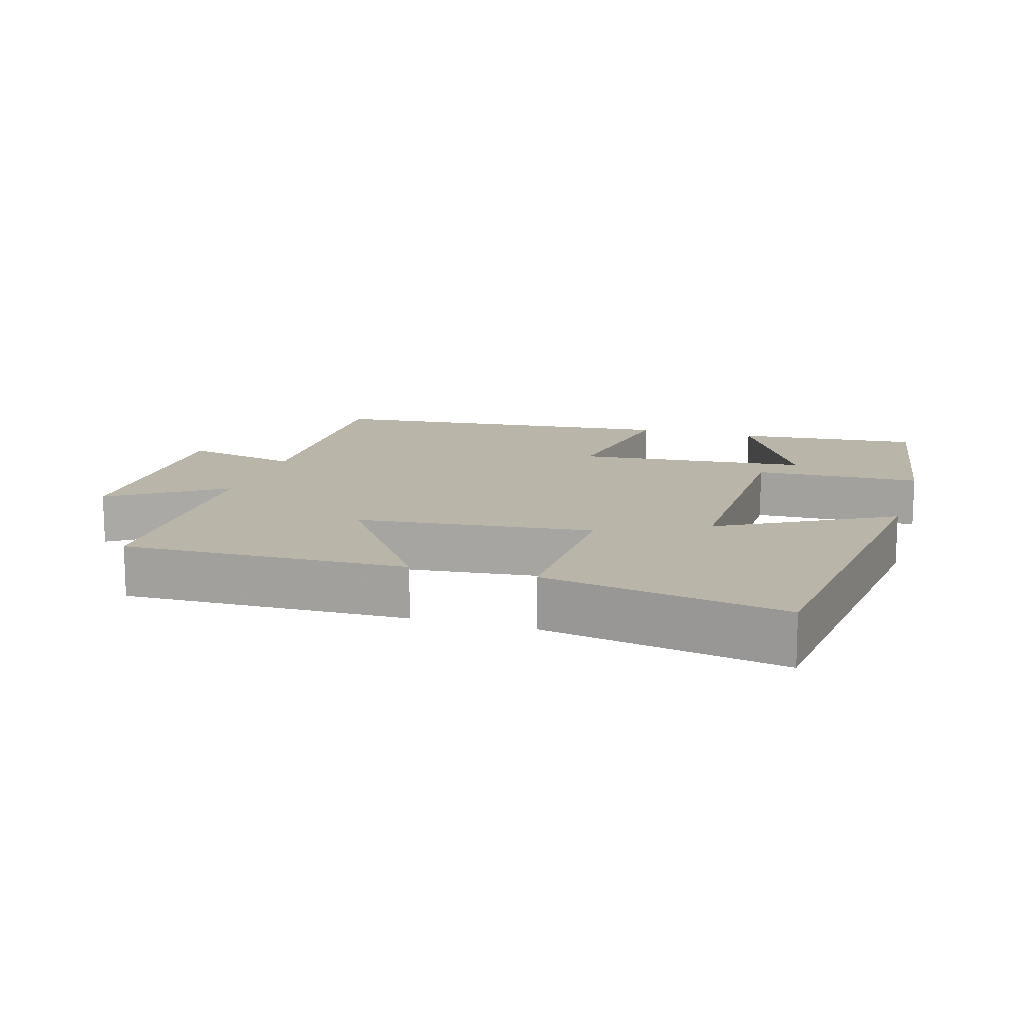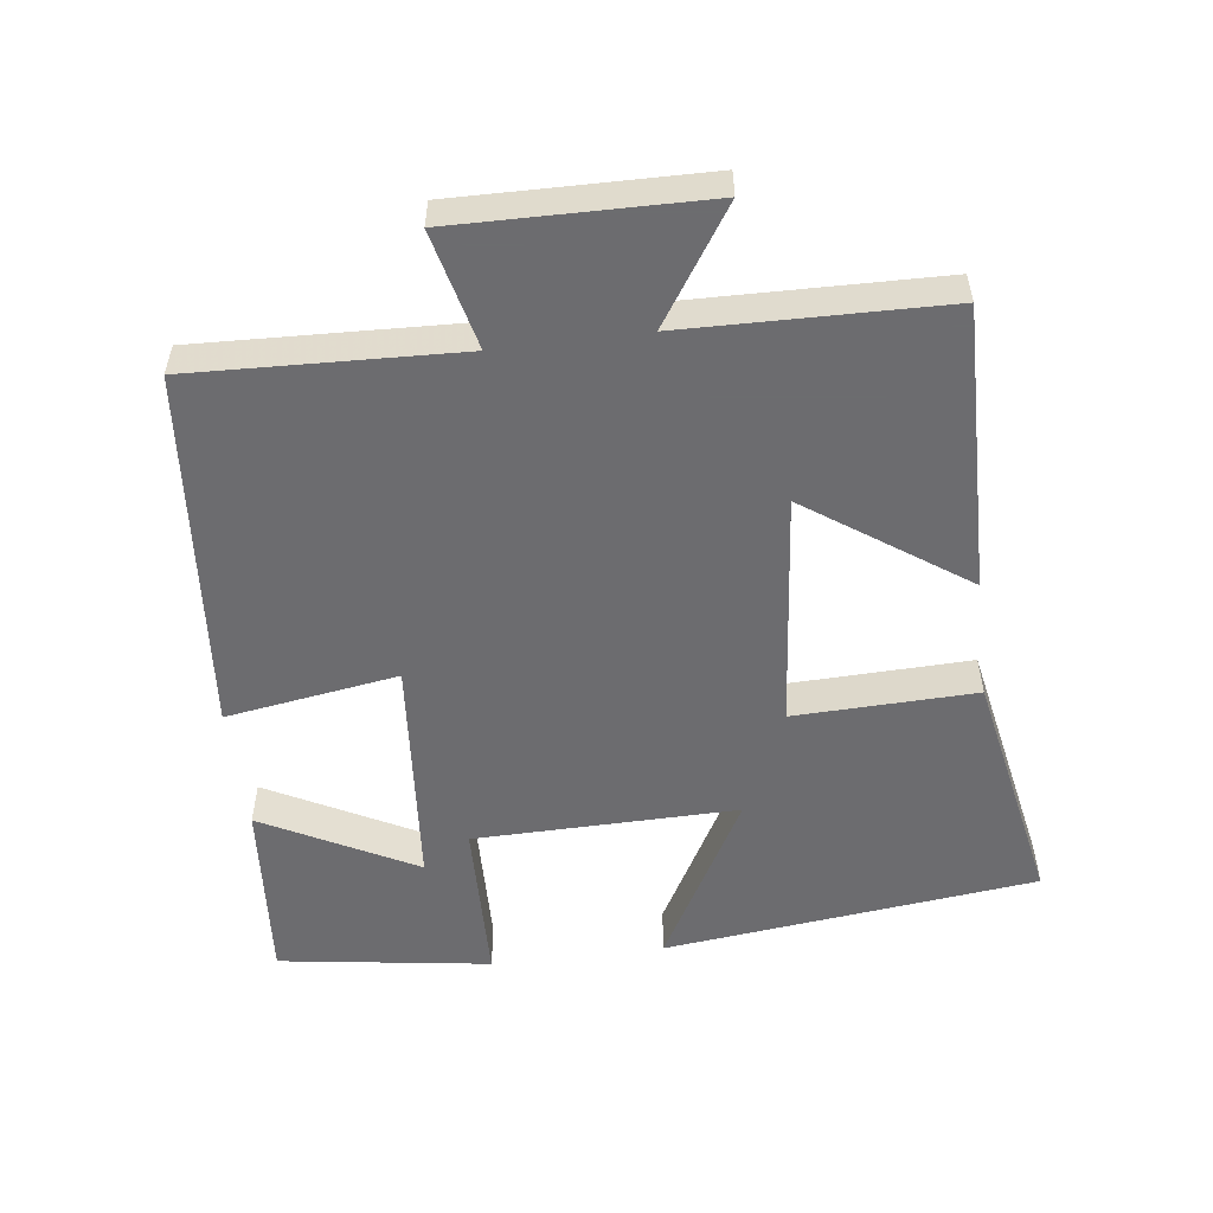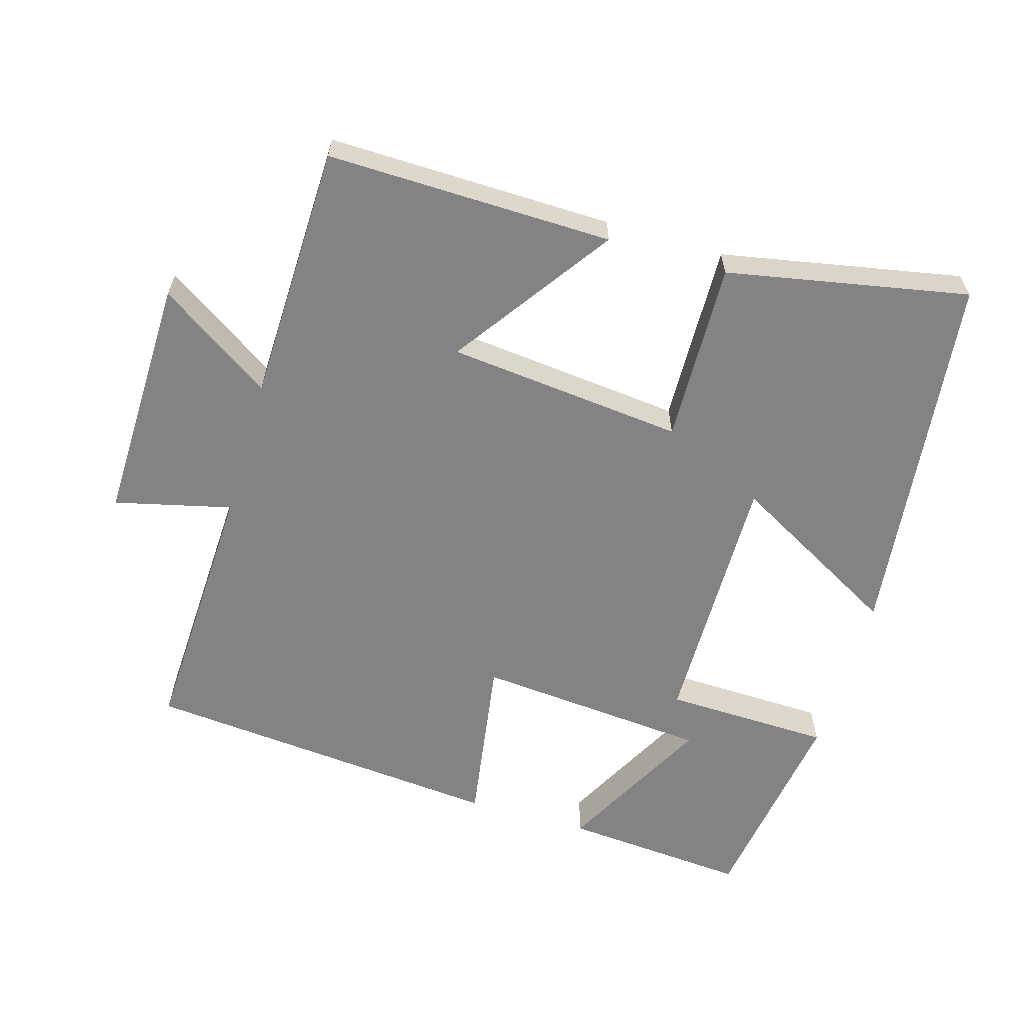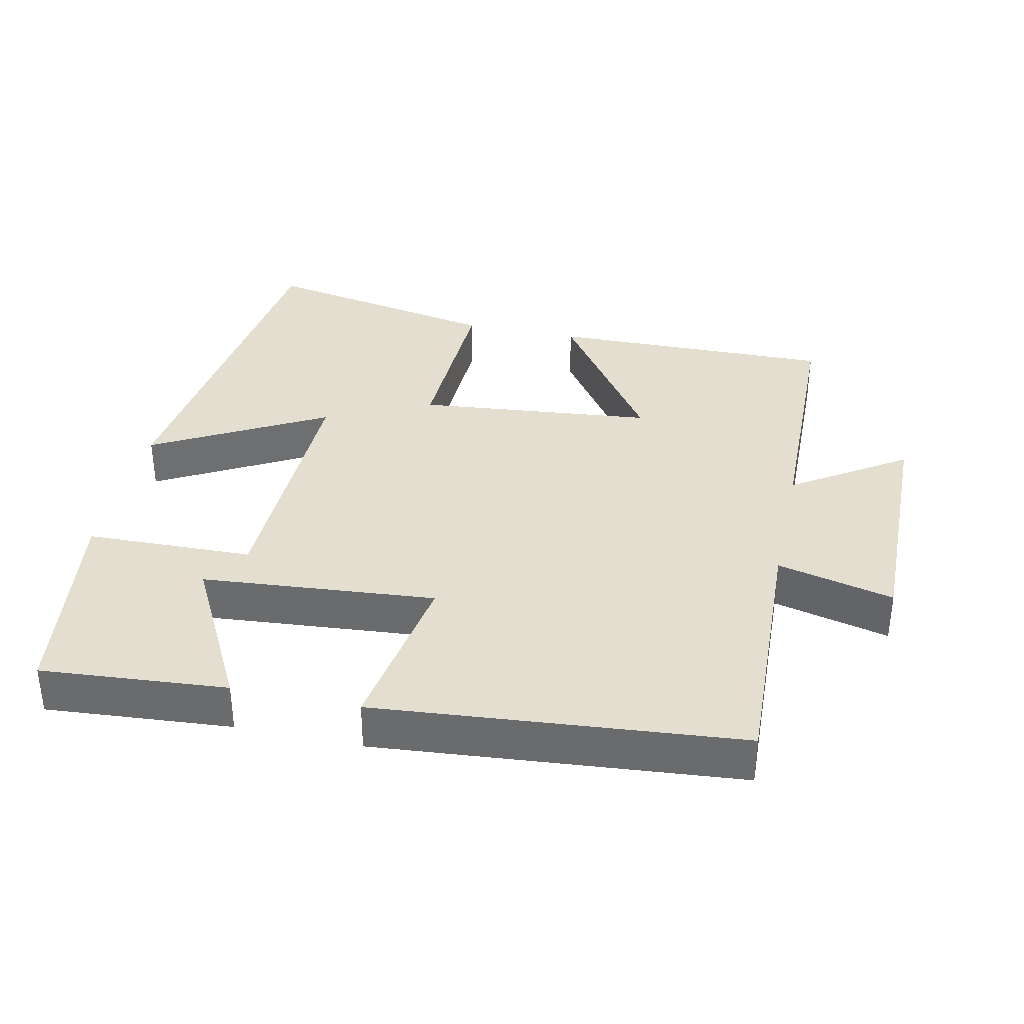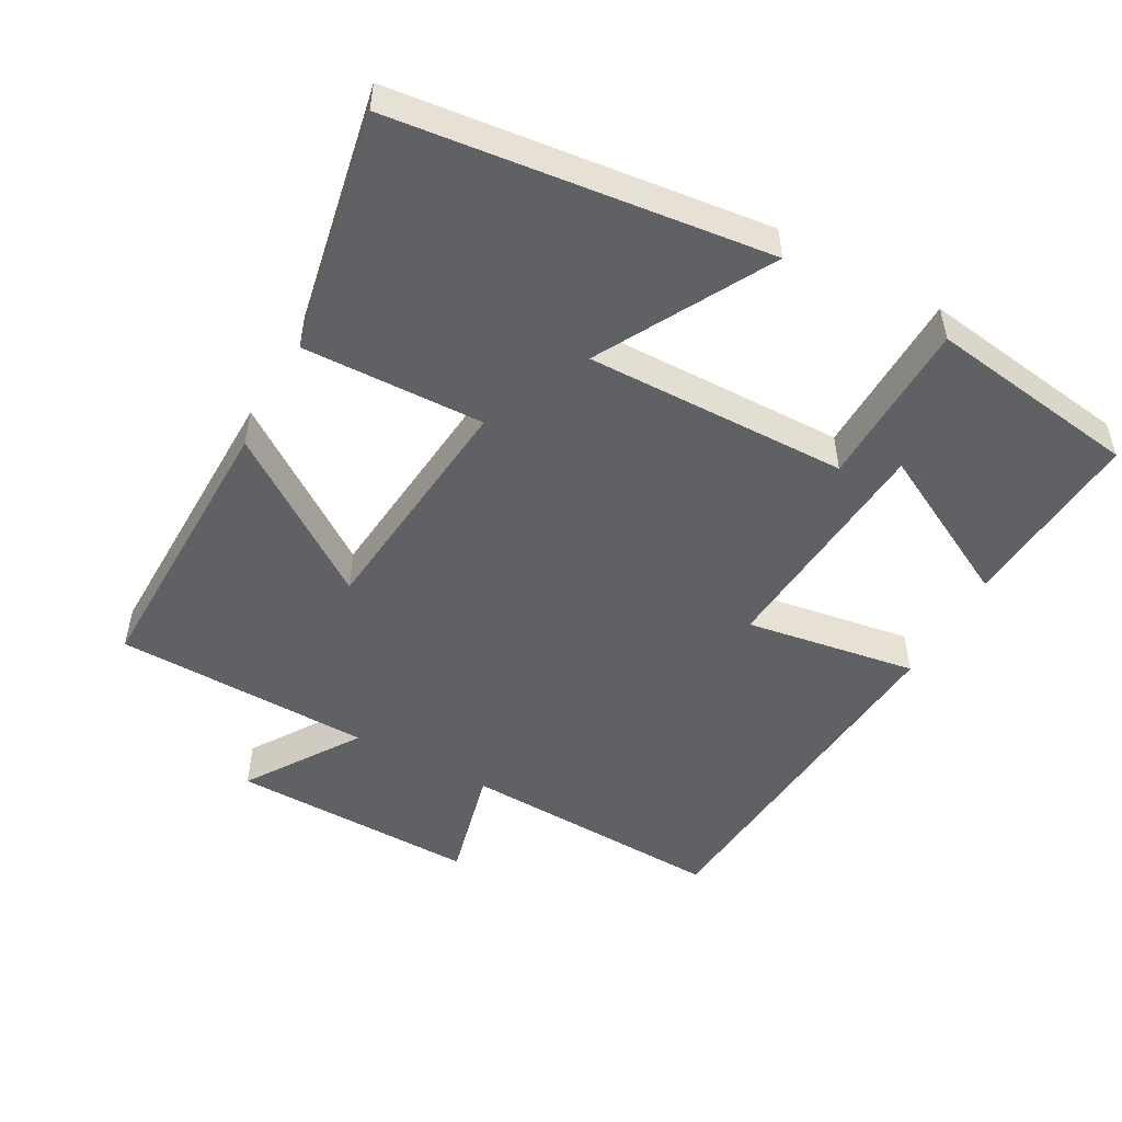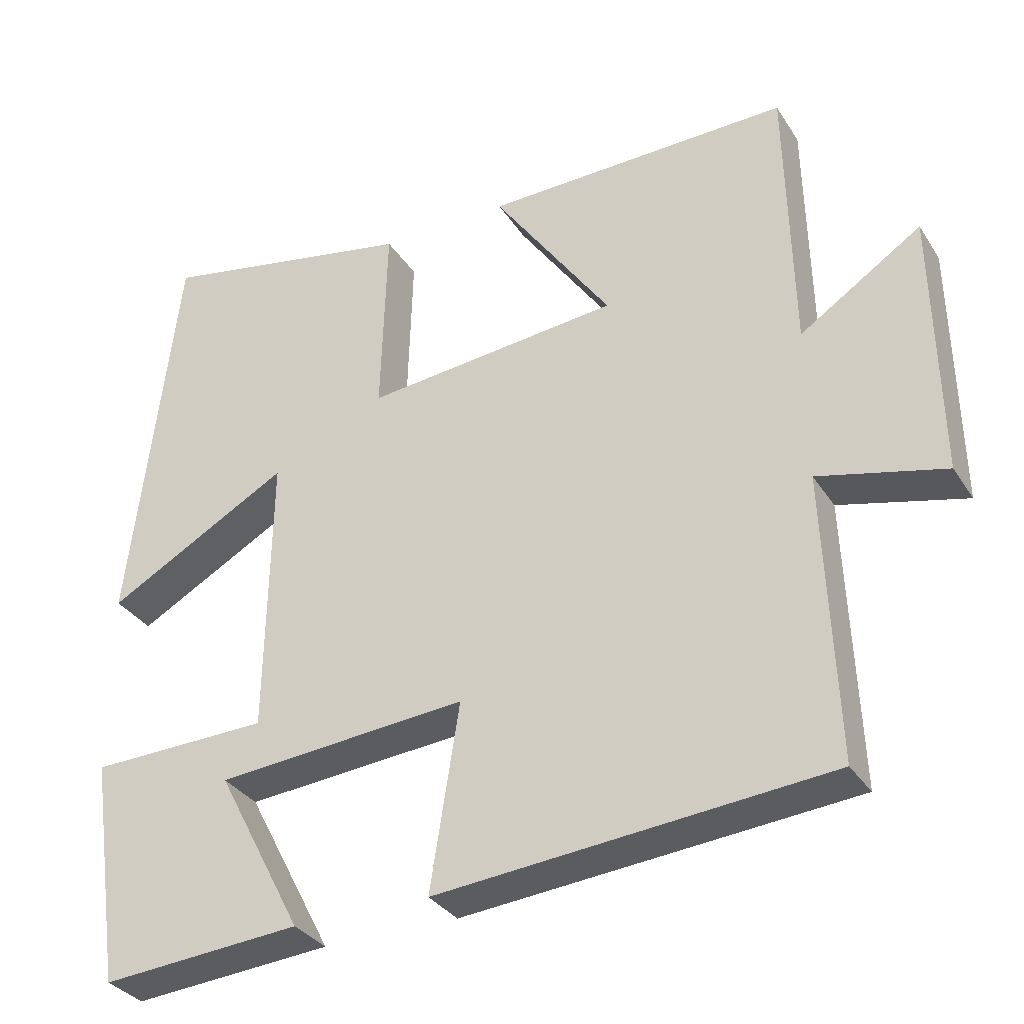
<metadata>
{"format":"obj","ext":"obj","renderer":"f3d","projection":"perspective","resolution":1024,"background":"white","views":[{"elev":13.4,"azim":16.5,"up":"+Y"},{"elev":-53.8,"azim":-82.8,"up":"+Y"},{"elev":-61.2,"azim":-16.5,"up":"+Y"},{"elev":35.7,"azim":-167.7,"up":"+Y"},{"elev":-50.4,"azim":61.2,"up":"+Y"},{"elev":-32.8,"azim":-152.3,"up":"+Z"}]}
</metadata>
<code>
v 0.456 0.07 -0.521
v 0.189 0.07 -0.5
v 0.304 0.07 -0.281
v -0.032 0.07 -0.253
v 0.007 0.07 -0.5
v -0.515 0.07 -0.454
v -0.5 0.07 -0.072
v -0.668 0.07 -0.113
v -0.662 0.07 0.243
v -0.5 0.07 0.136
v -0.492 0.07 0.507
v -0.083 0.07 0.5
v -0.241 0.07 0.273
v 0.099 0.07 0.239
v 0.091 0.07 0.5
v 0.437 0.07 0.567
v 0.5 0.07 0.031
v 0.254 0.07 0.167
v 0.26 0.07 -0.211
v 0.5 0.07 -0.217
v 0.456 0 -0.521
v 0.189 0 -0.5
v 0.304 0 -0.281
v -0.032 0 -0.253
v 0.007 0 -0.5
v -0.515 0 -0.454
v -0.5 0 -0.072
v -0.668 0 -0.113
v -0.662 0 0.243
v -0.5 0 0.136
v -0.492 0 0.507
v -0.083 0 0.5
v -0.241 0 0.273
v 0.099 0 0.239
v 0.091 0 0.5
v 0.437 0 0.567
v 0.5 0 0.031
v 0.254 0 0.167
v 0.26 0 -0.211
v 0.5 0 -0.217
f 19 20 1
f 15 16 17 18
f 14 15 18 19
f 13 14 19
f 10 11 12 13
f 10 13 19
f 7 8 9 10
f 7 10 19
f 4 5 6 7
f 3 4 7 19
f 1 2 3
f 1 3 19
f 21 40 39
f 38 37 36 35
f 39 38 35 34
f 39 34 33
f 33 32 31 30
f 39 33 30
f 30 29 28 27
f 39 30 27
f 27 26 25 24
f 39 27 24 23
f 23 22 21
f 39 23 21
f 1 21 22 2
f 2 22 23 3
f 3 23 24 4
f 4 24 25 5
f 5 25 26 6
f 6 26 27 7
f 7 27 28 8
f 8 28 29 9
f 9 29 30 10
f 10 30 31 11
f 11 31 32 12
f 12 32 33 13
f 13 33 34 14
f 14 34 35 15
f 15 35 36 16
f 16 36 37 17
f 17 37 38 18
f 18 38 39 19
f 19 39 40 20
f 20 40 21 1

</code>
